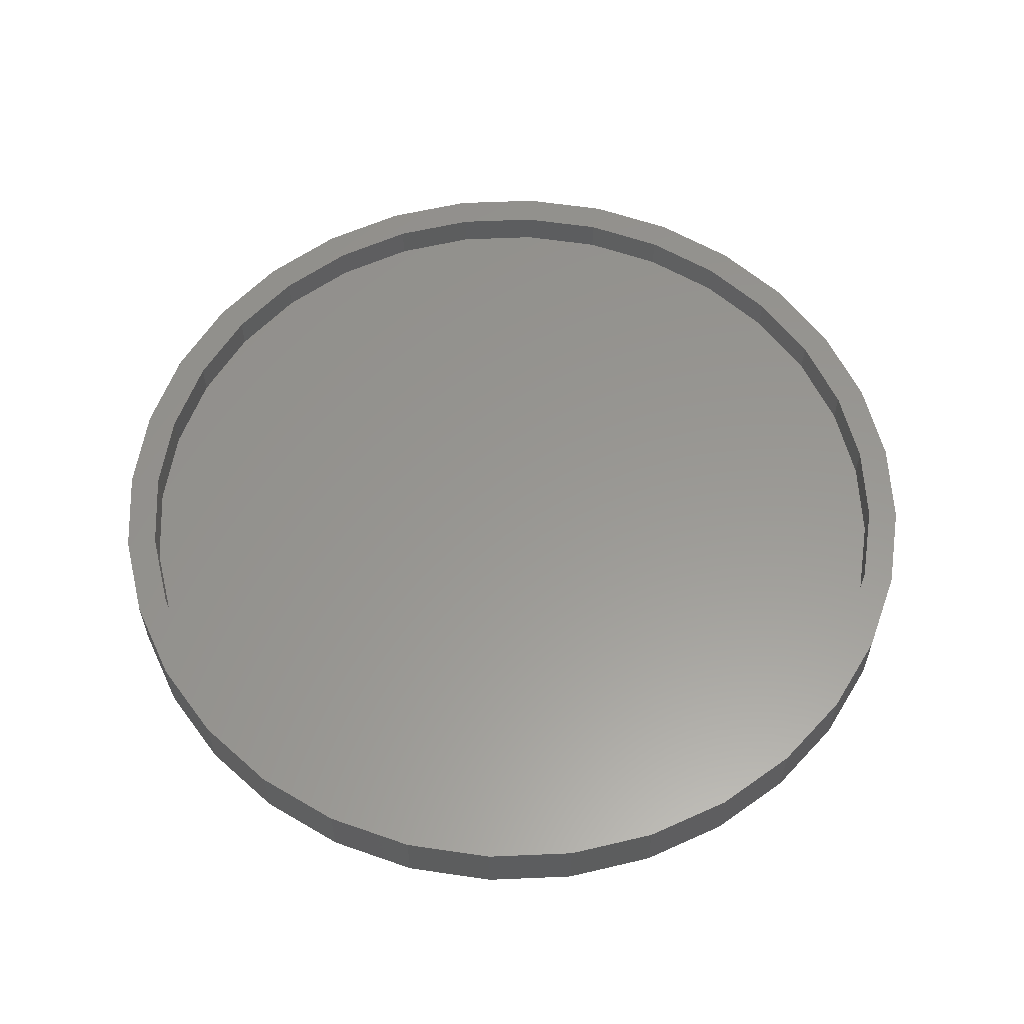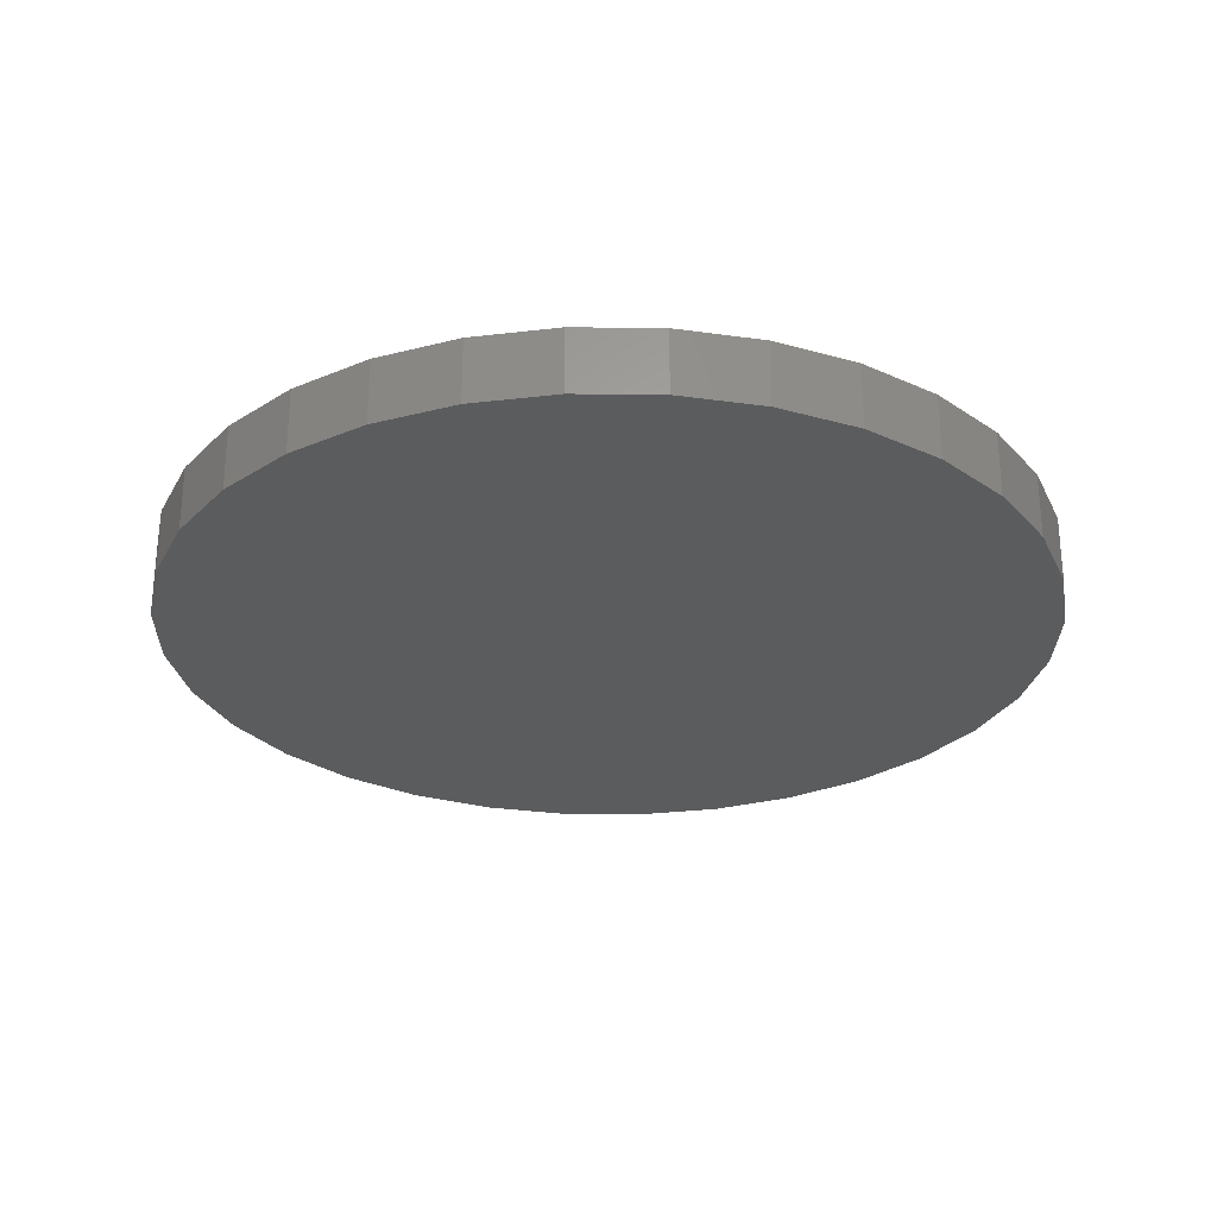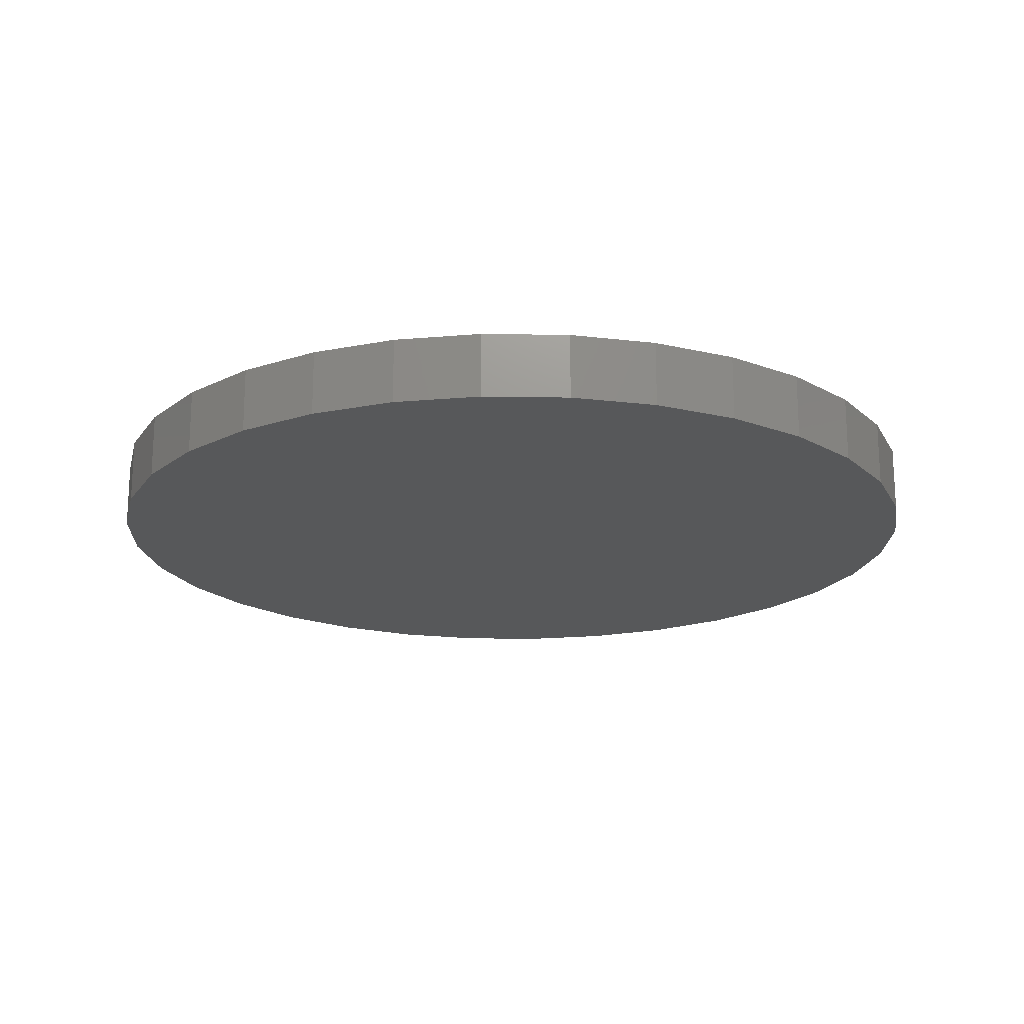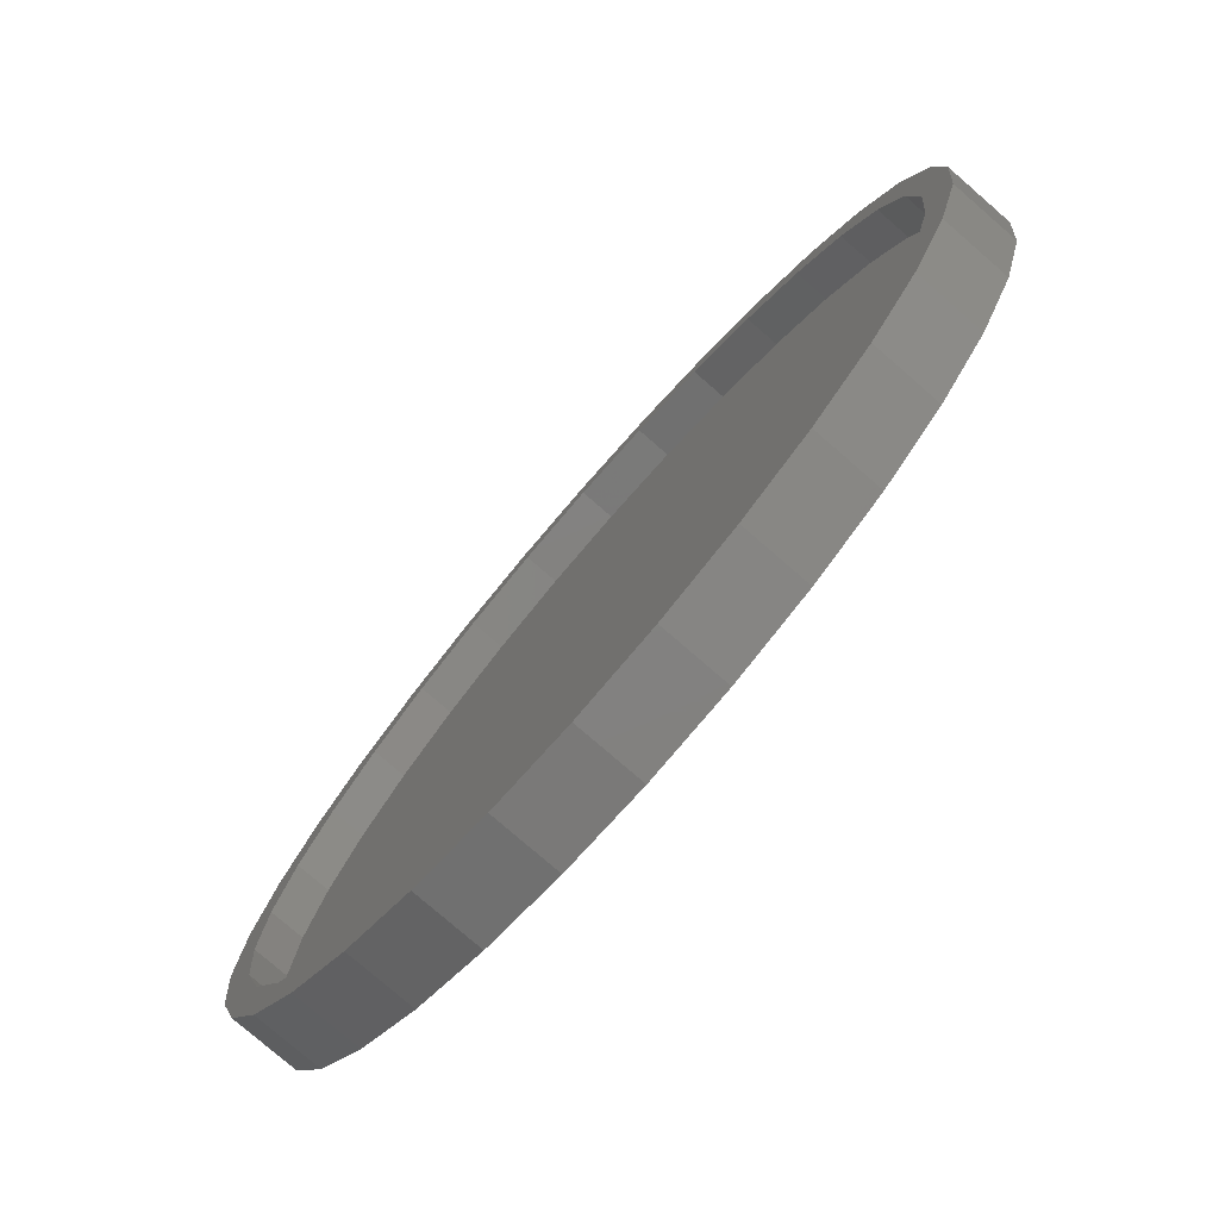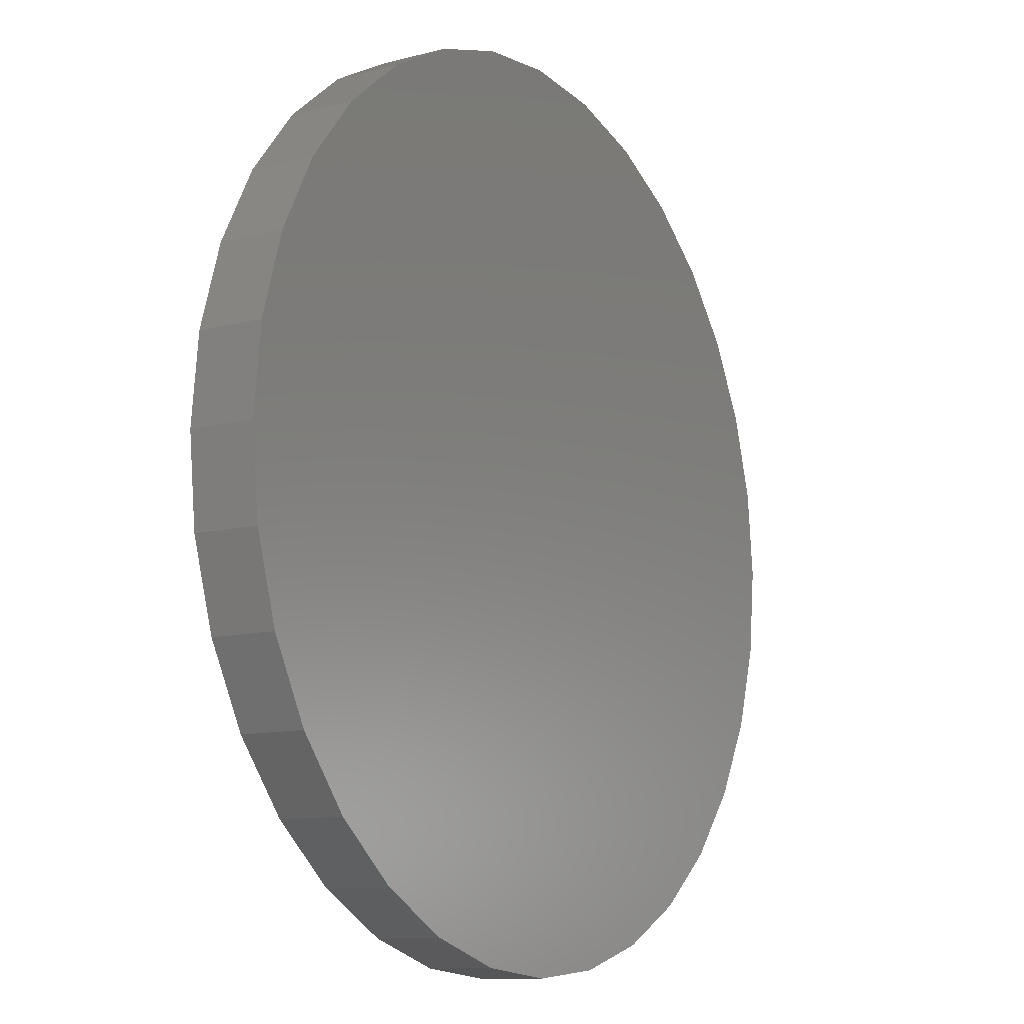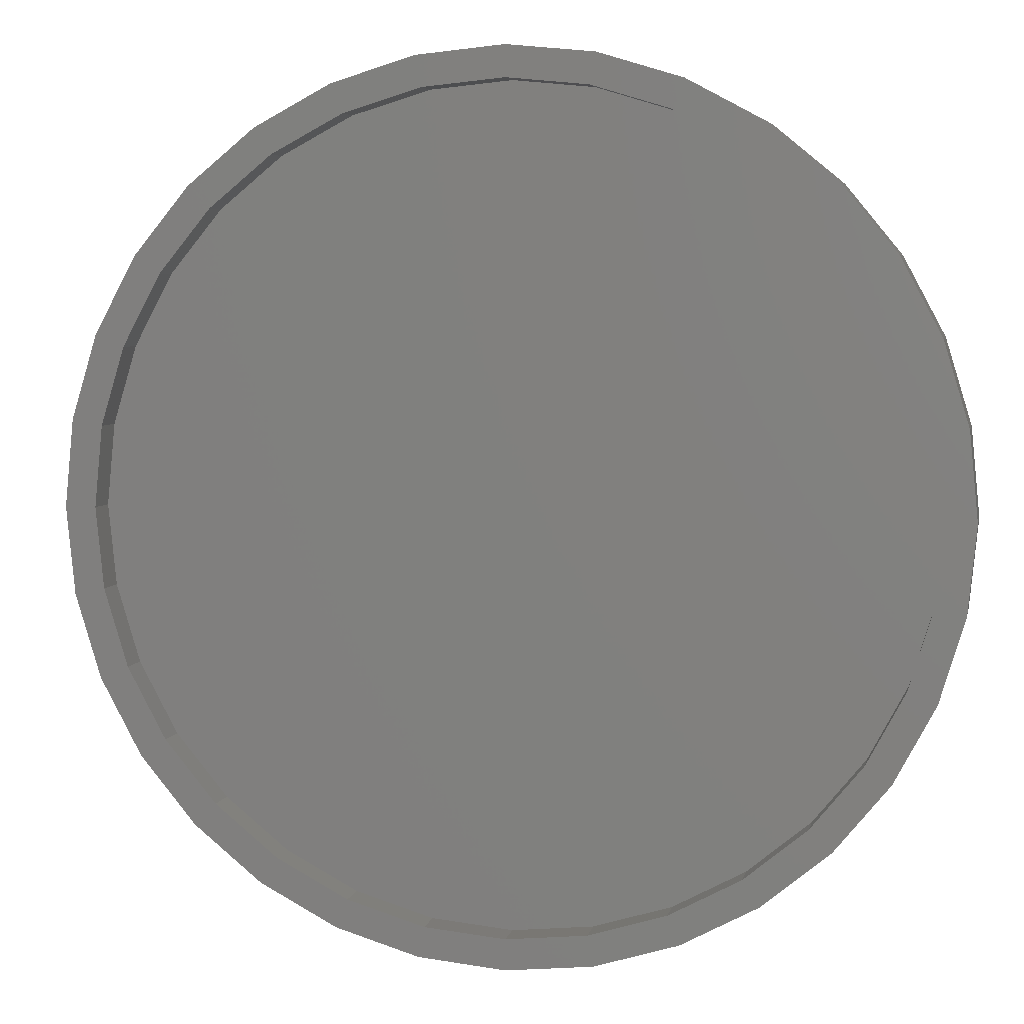
<metadata>
{"format":"stl","ext":"stl","renderer":"f3d","projection":"perspective","resolution":1024,"background":"white","views":[{"elev":58.7,"azim":25.6,"up":"+Y"},{"elev":-27.7,"azim":-62.8,"up":"+Y"},{"elev":-18.8,"azim":-153.6,"up":"+Y"},{"elev":-77.5,"azim":-131.0,"up":"+Z"},{"elev":-11.1,"azim":-57.5,"up":"+Z"},{"elev":5.3,"azim":-168.4,"up":"+Z"}]}
</metadata>
<code>
# stl→obj: 128 verts, 252 faces
v -0.5114 2.561e-17 0.5193
v -0.5501 2.132e-17 0.558
v -0.4001 3.796e-17 0.6107
v 0.1512 9.917e-17 0.7203
v 0.007895 8.327e-17 0.7345
v 0.3099 1.168e-16 0.7291
v 0.1618 1.004e-16 0.774
v 0.007895 8.327e-17 0.7891
v -0.2941 4.974e-17 0.7291
v -0.1461 6.617e-17 0.774
v -0.1354 6.736e-17 0.7203
v -0.2732 5.206e-17 0.6785
v -0.4305 3.459e-17 0.6561
v -0.2732 5.206e-17 -0.6785
v -0.4305 3.459e-17 -0.6561
v -0.4001 3.796e-17 -0.6107
v -0.5501 2.132e-17 -0.558
v -0.5114 2.561e-17 -0.5193
v -0.6483 1.042e-17 -0.4384
v -0.6028 1.547e-17 -0.408
v -0.7212 2.323e-18 -0.302
v -0.6707 7.933e-18 -0.2811
v -0.7661 -2.662e-18 -0.154
v -0.7125 3.292e-18 -0.1433
v -0.7812 -4.346e-18 4.49e-16
v -0.7266 1.726e-18 -2.377e-16
v -0.7661 -2.662e-18 0.154
v -0.7125 3.292e-18 0.1433
v -0.7212 2.323e-18 0.302
v -0.6707 7.933e-18 0.2811
v -0.6483 1.042e-17 0.4384
v -0.6028 1.547e-17 0.408
v 0.007895 8.327e-17 -0.7345
v -0.2941 4.974e-17 -0.7291
v -0.1354 6.736e-17 -0.7203
v -0.1461 6.617e-17 -0.774
v 0.007895 8.327e-17 -0.7891
v 0.3099 1.168e-16 -0.7291
v 0.1618 1.004e-16 -0.774
v 0.5272 1.409e-16 0.5193
v 0.4159 1.286e-16 0.6107
v 0.5659 1.452e-16 0.558
v 0.289 1.145e-16 0.6785
v 0.4463 1.319e-16 0.6561
v 0.289 1.145e-16 -0.6785
v 0.4159 1.286e-16 -0.6107
v 0.4463 1.319e-16 -0.6561
v 0.5272 1.409e-16 -0.5193
v 0.5659 1.452e-16 -0.558
v 0.6186 1.511e-16 -0.408
v 0.664 1.561e-16 -0.4384
v 0.6864 1.586e-16 -0.2811
v 0.737 1.642e-16 -0.302
v 0.7282 1.632e-16 -0.1433
v 0.7819 1.692e-16 -0.154
v 0.7424 1.648e-16 -9.138e-17
v 0.797 1.709e-16 -9.889e-16
v 0.7282 1.632e-16 0.1433
v 0.7819 1.692e-16 0.154
v 0.6864 1.586e-16 0.2811
v 0.737 1.642e-16 0.302
v 0.6186 1.511e-16 0.408
v 0.664 1.561e-16 0.4384
v 0.1512 9.917e-17 -0.7203
v 0.1512 -0.0625 -0.7203
v 0.289 -0.0625 -0.6785
v 0.4159 -0.0625 -0.6107
v 0.5272 -0.0625 -0.5193
v 0.6186 -0.0625 -0.408
v 0.6864 -0.0625 -0.2811
v 0.7282 -0.0625 -0.1433
v 0.7424 -0.0625 -9.138e-17
v 0.007895 -0.0625 -0.7345
v -0.1354 -0.0625 -0.7203
v -0.2732 -0.0625 -0.6785
v -0.4001 -0.0625 -0.6107
v -0.5114 -0.0625 -0.5193
v -0.6028 -0.0625 -0.408
v -0.6707 -0.0625 -0.2811
v -0.7125 -0.0625 -0.1433
v -0.7266 -0.0625 4.147e-16
v -0.1354 -0.0625 0.7203
v -0.2732 -0.0625 0.6785
v -0.4001 -0.0625 0.6107
v -0.5114 -0.0625 0.5193
v -0.6028 -0.0625 0.408
v -0.6707 -0.0625 0.2811
v -0.7125 -0.0625 0.1433
v 0.007895 -0.0625 0.7345
v 0.1512 -0.0625 0.7203
v 0.289 -0.0625 0.6785
v 0.4159 -0.0625 0.6107
v 0.5272 -0.0625 0.5193
v 0.6186 -0.0625 0.408
v 0.6864 -0.0625 0.2811
v 0.7282 -0.0625 0.1433
v 0.797 -0.1172 -9.473e-17
v 0.7819 -0.1172 -0.154
v 0.737 -0.1172 -0.302
v 0.664 -0.1172 -0.4384
v 0.5659 -0.1172 -0.558
v 0.4463 -0.1172 -0.6561
v 0.3099 -0.1172 -0.7291
v 0.1618 -0.1172 -0.774
v 0.007895 -0.1172 -0.7891
v -0.1461 -0.1172 -0.774
v -0.2941 -0.1172 -0.7291
v -0.4305 -0.1172 -0.6561
v -0.5501 -0.1172 -0.558
v -0.6483 -0.1172 -0.4384
v -0.7212 -0.1172 -0.302
v -0.7661 -0.1172 -0.154
v -0.7812 -0.1172 4.49e-16
v -0.7661 -0.1172 0.154
v -0.7212 -0.1172 0.302
v -0.6483 -0.1172 0.4384
v -0.5501 -0.1172 0.558
v -0.4305 -0.1172 0.6561
v -0.2941 -0.1172 0.7291
v -0.1461 -0.1172 0.774
v 0.007895 -0.1172 0.7891
v 0.1618 -0.1172 0.774
v 0.3099 -0.1172 0.7291
v 0.4463 -0.1172 0.6561
v 0.5659 -0.1172 0.558
v 0.664 -0.1172 0.4384
v 0.737 -0.1172 0.302
v 0.7819 -0.1172 0.154
f 1 2 3
f 4 5 6
f 6 5 7
f 7 5 8
f 5 9 8
f 8 9 10
f 5 11 9
f 9 11 12
f 9 12 13
f 13 12 3
f 13 3 2
f 14 15 16
f 16 15 17
f 16 17 18
f 18 17 19
f 18 19 20
f 20 19 21
f 20 21 22
f 22 21 23
f 22 23 24
f 24 23 25
f 24 25 26
f 26 25 27
f 26 27 28
f 28 27 29
f 28 29 30
f 30 29 31
f 30 31 32
f 32 31 2
f 32 2 1
f 33 34 35
f 35 34 15
f 35 15 14
f 34 33 36
f 36 33 37
f 33 38 37
f 37 38 39
f 40 41 42
f 42 41 43
f 42 43 44
f 44 43 4
f 44 4 6
f 45 46 47
f 47 46 48
f 47 48 49
f 49 48 50
f 49 50 51
f 51 50 52
f 51 52 53
f 53 52 54
f 53 54 55
f 55 54 56
f 55 56 57
f 57 56 58
f 57 58 59
f 59 58 60
f 59 60 61
f 61 60 62
f 61 62 63
f 63 62 40
f 63 40 42
f 33 64 38
f 38 64 45
f 38 45 47
f 33 65 64
f 64 65 66
f 64 66 45
f 45 66 67
f 45 67 46
f 46 67 68
f 46 68 48
f 48 68 69
f 48 69 50
f 50 69 70
f 50 70 52
f 52 70 71
f 52 71 54
f 54 71 72
f 54 72 56
f 65 33 73
f 73 33 35
f 73 35 74
f 74 35 14
f 74 14 75
f 75 14 16
f 75 16 76
f 76 16 18
f 76 18 77
f 77 18 20
f 77 20 78
f 78 20 22
f 78 22 79
f 79 22 24
f 79 24 80
f 80 24 26
f 80 26 81
f 5 82 11
f 11 82 83
f 11 83 12
f 12 83 84
f 12 84 3
f 3 84 85
f 3 85 1
f 1 85 86
f 1 86 32
f 32 86 87
f 32 87 30
f 30 87 88
f 30 88 28
f 28 88 81
f 28 81 26
f 82 5 89
f 89 5 4
f 89 4 90
f 90 4 43
f 90 43 91
f 91 43 41
f 91 41 92
f 92 41 40
f 92 40 93
f 93 40 62
f 93 62 94
f 94 62 60
f 94 60 95
f 95 60 58
f 95 58 96
f 96 58 56
f 96 56 72
f 57 97 55
f 55 97 98
f 55 98 53
f 53 98 99
f 53 99 51
f 51 99 100
f 51 100 49
f 49 100 101
f 49 101 47
f 47 101 102
f 47 102 38
f 38 102 103
f 38 103 39
f 39 103 104
f 39 104 37
f 37 104 105
f 37 105 36
f 36 105 106
f 36 106 34
f 34 106 107
f 34 107 15
f 15 107 108
f 15 108 17
f 17 108 109
f 17 109 19
f 19 109 110
f 19 110 21
f 21 110 111
f 21 111 23
f 23 111 112
f 23 112 25
f 25 112 113
f 25 113 27
f 27 113 114
f 27 114 29
f 29 114 115
f 29 115 31
f 31 115 116
f 31 116 2
f 2 116 117
f 2 117 13
f 13 117 118
f 13 118 9
f 9 118 119
f 9 119 10
f 10 119 120
f 10 120 8
f 8 120 121
f 8 121 7
f 7 121 122
f 7 122 6
f 6 122 123
f 6 123 44
f 44 123 124
f 44 124 42
f 42 124 125
f 42 125 63
f 63 125 126
f 63 126 61
f 61 126 127
f 61 127 59
f 59 127 128
f 59 128 57
f 57 128 97
f 120 122 121
f 122 120 123
f 123 120 119
f 123 119 124
f 124 119 118
f 124 118 125
f 125 118 117
f 125 117 126
f 126 117 116
f 126 116 127
f 127 116 115
f 127 115 128
f 128 115 114
f 128 114 97
f 97 114 113
f 97 113 98
f 98 113 112
f 98 112 99
f 99 112 111
f 99 111 100
f 100 111 110
f 100 110 101
f 101 110 109
f 101 109 102
f 102 109 108
f 102 108 103
f 103 108 107
f 103 107 104
f 104 107 106
f 104 106 105
f 89 90 82
f 73 74 65
f 65 74 75
f 65 75 66
f 66 75 76
f 66 76 67
f 67 76 77
f 67 77 68
f 68 77 78
f 68 78 69
f 69 78 79
f 69 79 70
f 70 79 80
f 70 80 71
f 71 80 81
f 71 81 72
f 72 81 88
f 72 88 96
f 96 88 87
f 96 87 95
f 95 87 86
f 95 86 94
f 94 86 85
f 94 85 93
f 93 85 84
f 93 84 92
f 92 84 83
f 92 83 91
f 91 83 82
f 91 82 90

</code>
